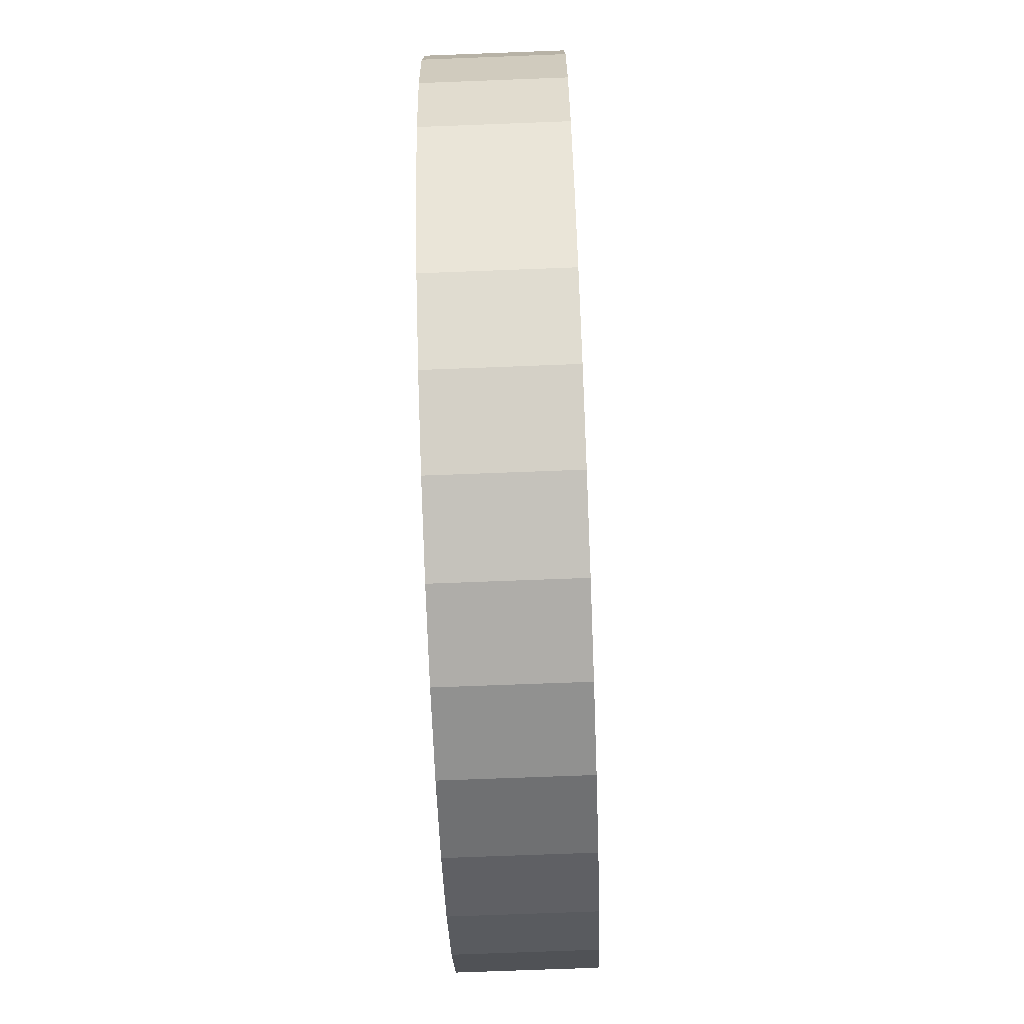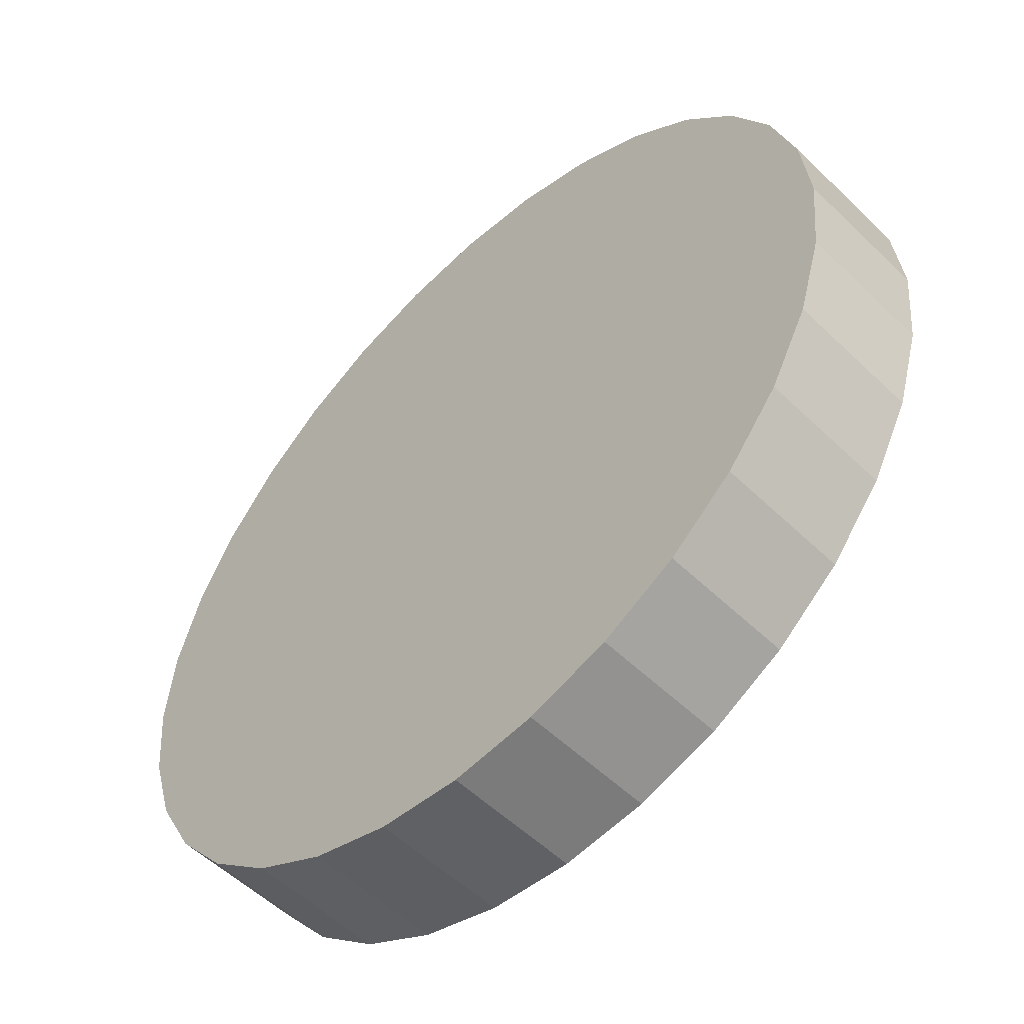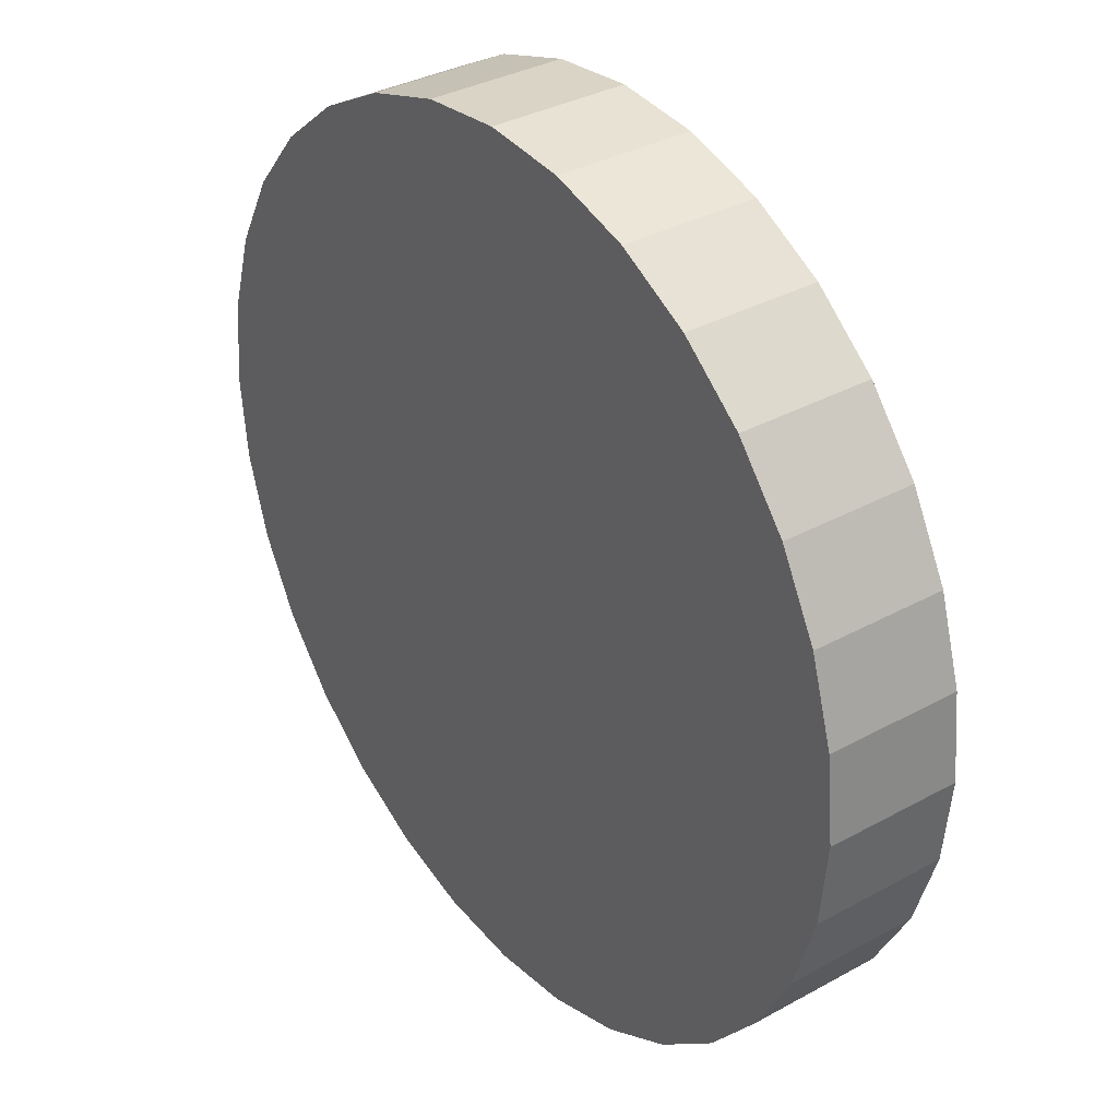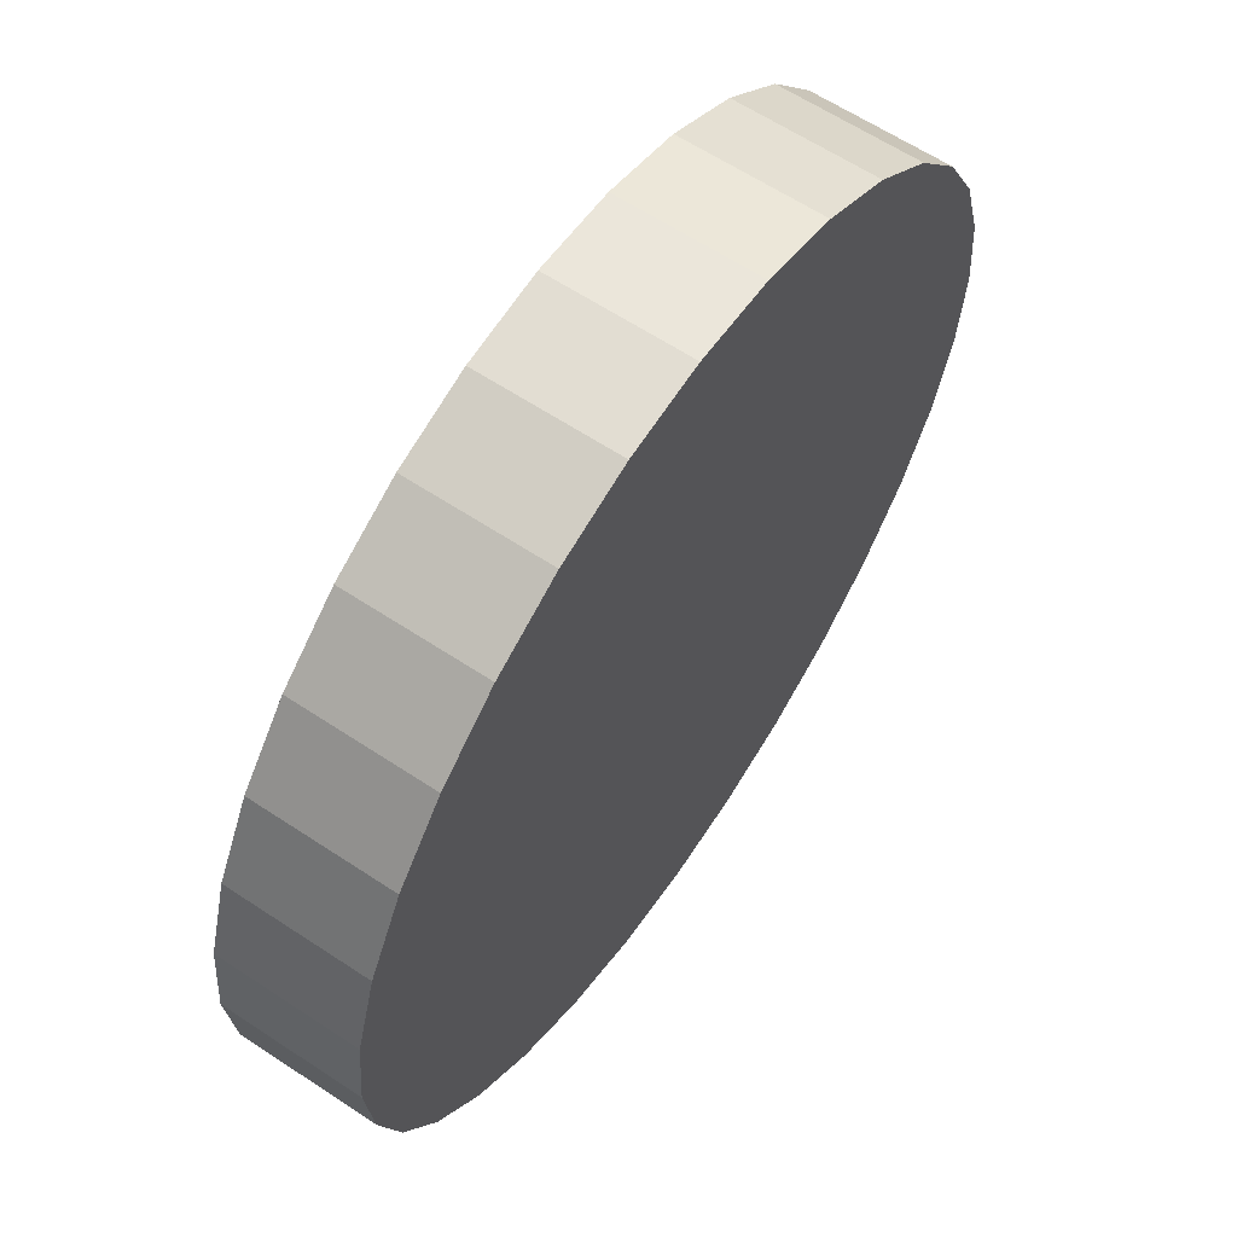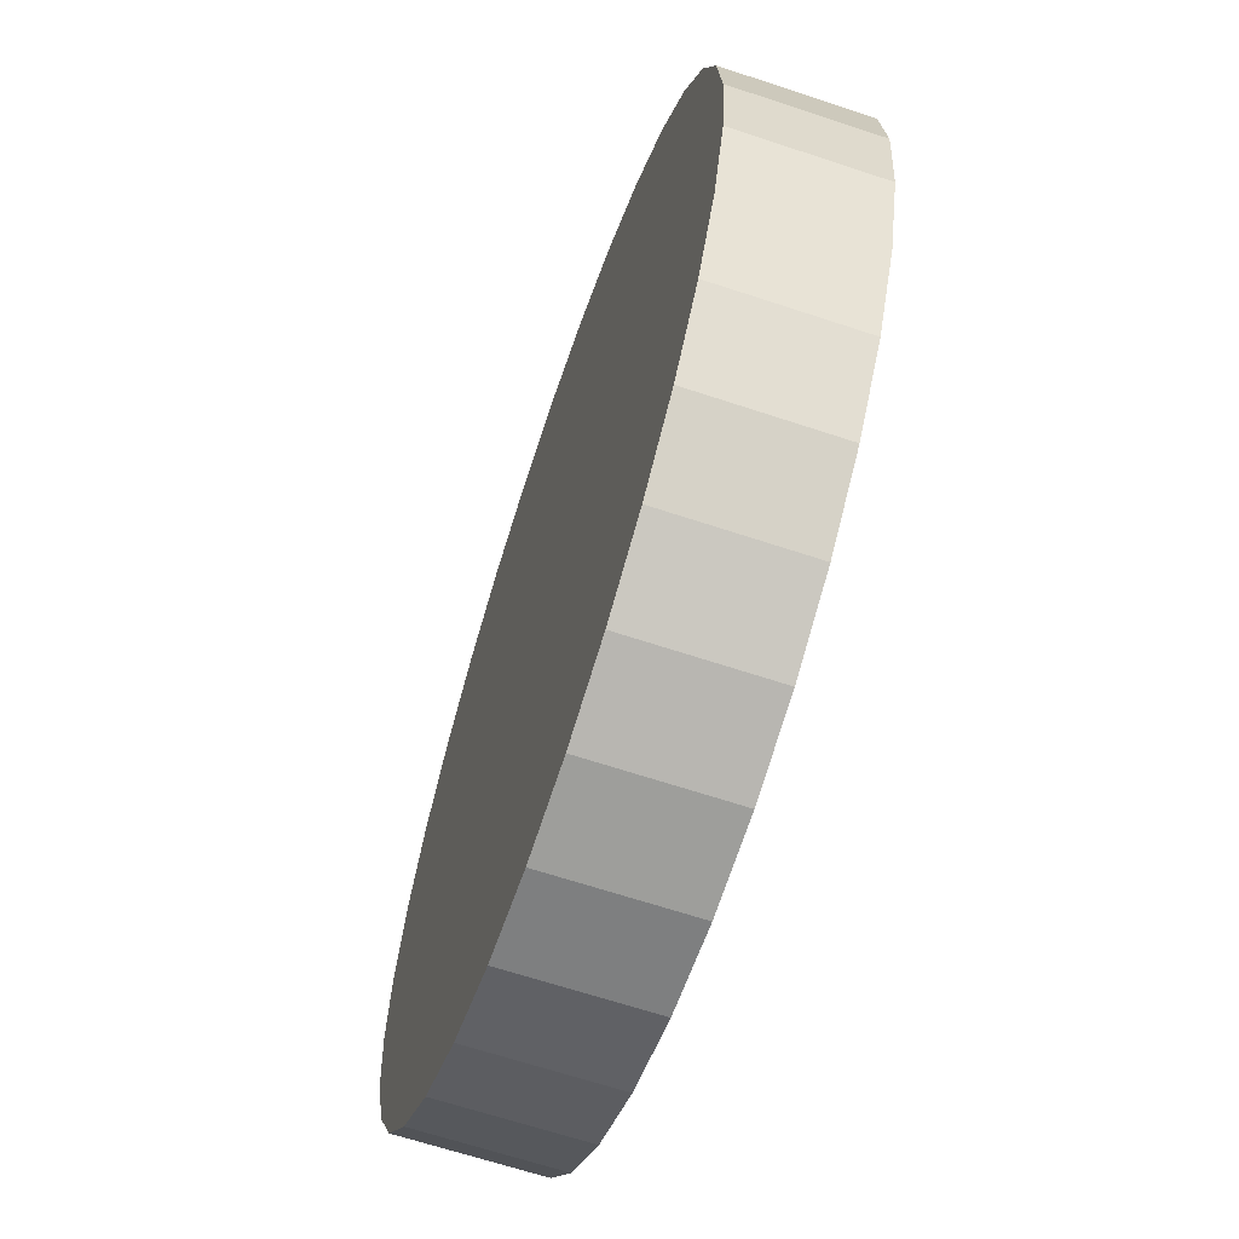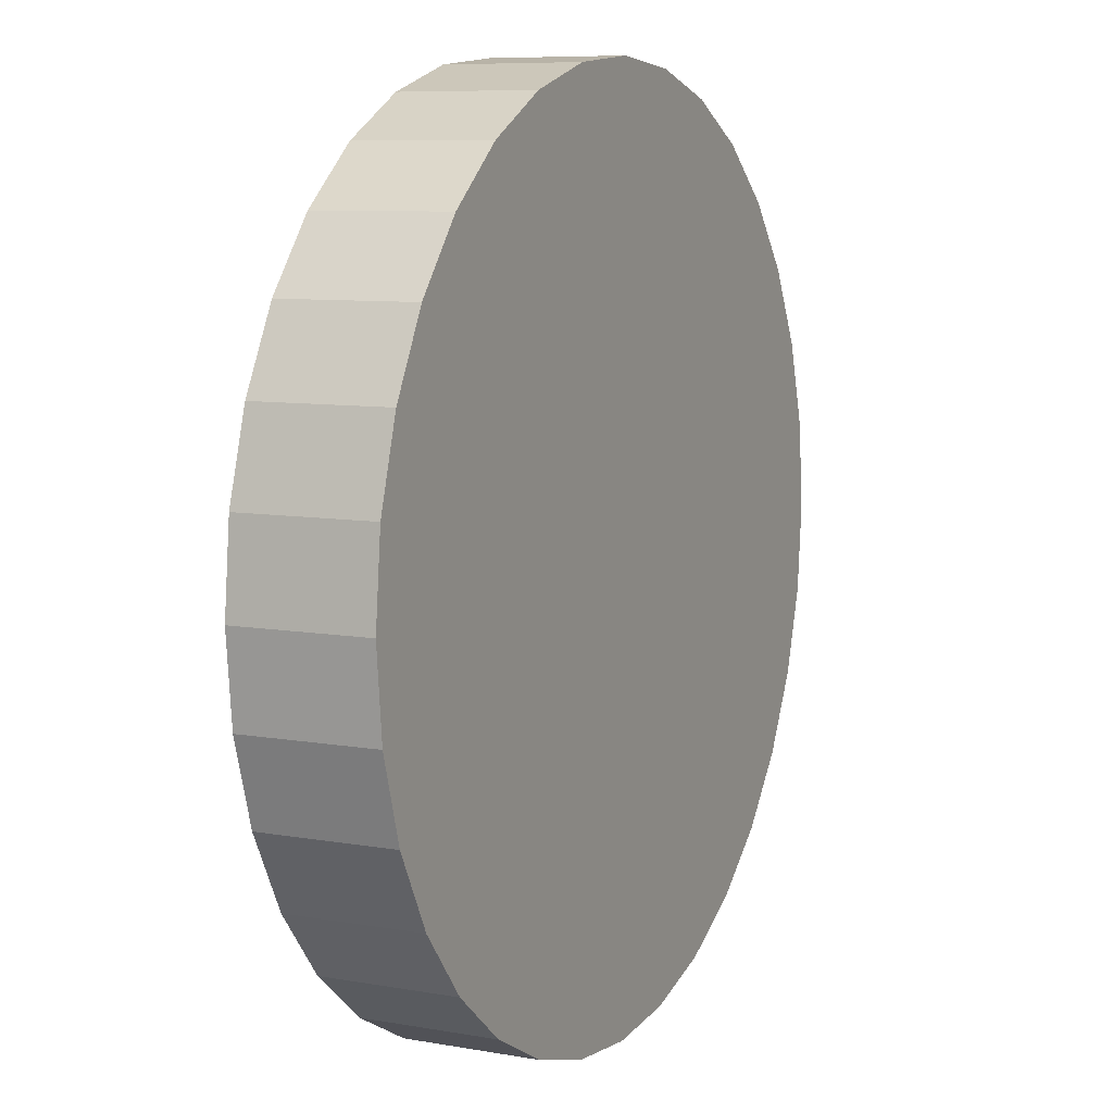
<metadata>
{"format":"obj","ext":"obj","renderer":"f3d","projection":"perspective","resolution":1024,"background":"white","views":[{"elev":-71.6,"azim":-87.8,"up":"+Z"},{"elev":-54.2,"azim":-135.6,"up":"+Z"},{"elev":34.5,"azim":-126.6,"up":"+Z"},{"elev":62.3,"azim":-56.1,"up":"+Z"},{"elev":-65.2,"azim":71.5,"up":"+Z"},{"elev":8.2,"azim":-64.0,"up":"+Z"}]}
</metadata>
<code>
o Cylinder.007
v 0 -0.025 -1
v 0 0.275 -1
v 0.1951 -0.025 -0.9808
v 0.1951 0.275 -0.9808
v 0.3827 -0.025 -0.9239
v 0.3827 0.275 -0.9239
v 0.5556 -0.025 -0.8315
v 0.5556 0.275 -0.8315
v 0.7071 -0.025 -0.7071
v 0.7071 0.275 -0.7071
v 0.8315 -0.025 -0.5556
v 0.8315 0.275 -0.5556
v 0.9239 -0.025 -0.3827
v 0.9239 0.275 -0.3827
v 0.9808 -0.025 -0.1951
v 0.9808 0.275 -0.1951
v 1 -0.025 0
v 1 0.275 0
v 0.9808 -0.025 0.1951
v 0.9808 0.275 0.1951
v 0.9239 -0.025 0.3827
v 0.9239 0.275 0.3827
v 0.8315 -0.025 0.5556
v 0.8315 0.275 0.5556
v 0.7071 -0.025 0.7071
v 0.7071 0.275 0.7071
v 0.5556 -0.025 0.8315
v 0.5556 0.275 0.8315
v 0.3827 -0.025 0.9239
v 0.3827 0.275 0.9239
v 0.1951 -0.025 0.9808
v 0.1951 0.275 0.9808
v 0 -0.025 1
v 0 0.275 1
v -0.1951 -0.025 0.9808
v -0.1951 0.275 0.9808
v -0.3827 -0.025 0.9239
v -0.3827 0.275 0.9239
v -0.5556 -0.025 0.8315
v -0.5556 0.275 0.8315
v -0.7071 -0.025 0.7071
v -0.7071 0.275 0.7071
v -0.8315 -0.025 0.5556
v -0.8315 0.275 0.5556
v -0.9239 -0.025 0.3827
v -0.9239 0.275 0.3827
v -0.9808 -0.025 0.1951
v -0.9808 0.275 0.1951
v -1 -0.025 0
v -1 0.275 0
v -0.9808 -0.025 -0.1951
v -0.9808 0.275 -0.1951
v -0.9239 -0.025 -0.3827
v -0.9239 0.275 -0.3827
v -0.8315 -0.025 -0.5556
v -0.8315 0.275 -0.5556
v -0.7071 -0.025 -0.7071
v -0.7071 0.275 -0.7071
v -0.5556 -0.025 -0.8315
v -0.5556 0.275 -0.8315
v -0.3827 -0.025 -0.9239
v -0.3827 0.275 -0.9239
v -0.1951 -0.025 -0.9808
v -0.1951 0.275 -0.9808
f 1 2 4 3
f 3 4 6 5
f 5 6 8 7
f 7 8 10 9
f 9 10 12 11
f 11 12 14 13
f 13 14 16 15
f 15 16 18 17
f 17 18 20 19
f 19 20 22 21
f 21 22 24 23
f 23 24 26 25
f 25 26 28 27
f 27 28 30 29
f 29 30 32 31
f 31 32 34 33
f 33 34 36 35
f 35 36 38 37
f 37 38 40 39
f 39 40 42 41
f 41 42 44 43
f 43 44 46 45
f 45 46 48 47
f 47 48 50 49
f 49 50 52 51
f 51 52 54 53
f 53 54 56 55
f 55 56 58 57
f 57 58 60 59
f 59 60 62 61
f 4 2 64 62 60 58 56 54 52 50 48 46 44 42 40 38 36 34 32 30 28 26 24 22 20 18 16 14 12 10 8 6
f 61 62 64 63
f 63 64 2 1
f 1 3 5 7 9 11 13 15 17 19 21 23 25 27 29 31 33 35 37 39 41 43 45 47 49 51 53 55 57 59 61 63

</code>
